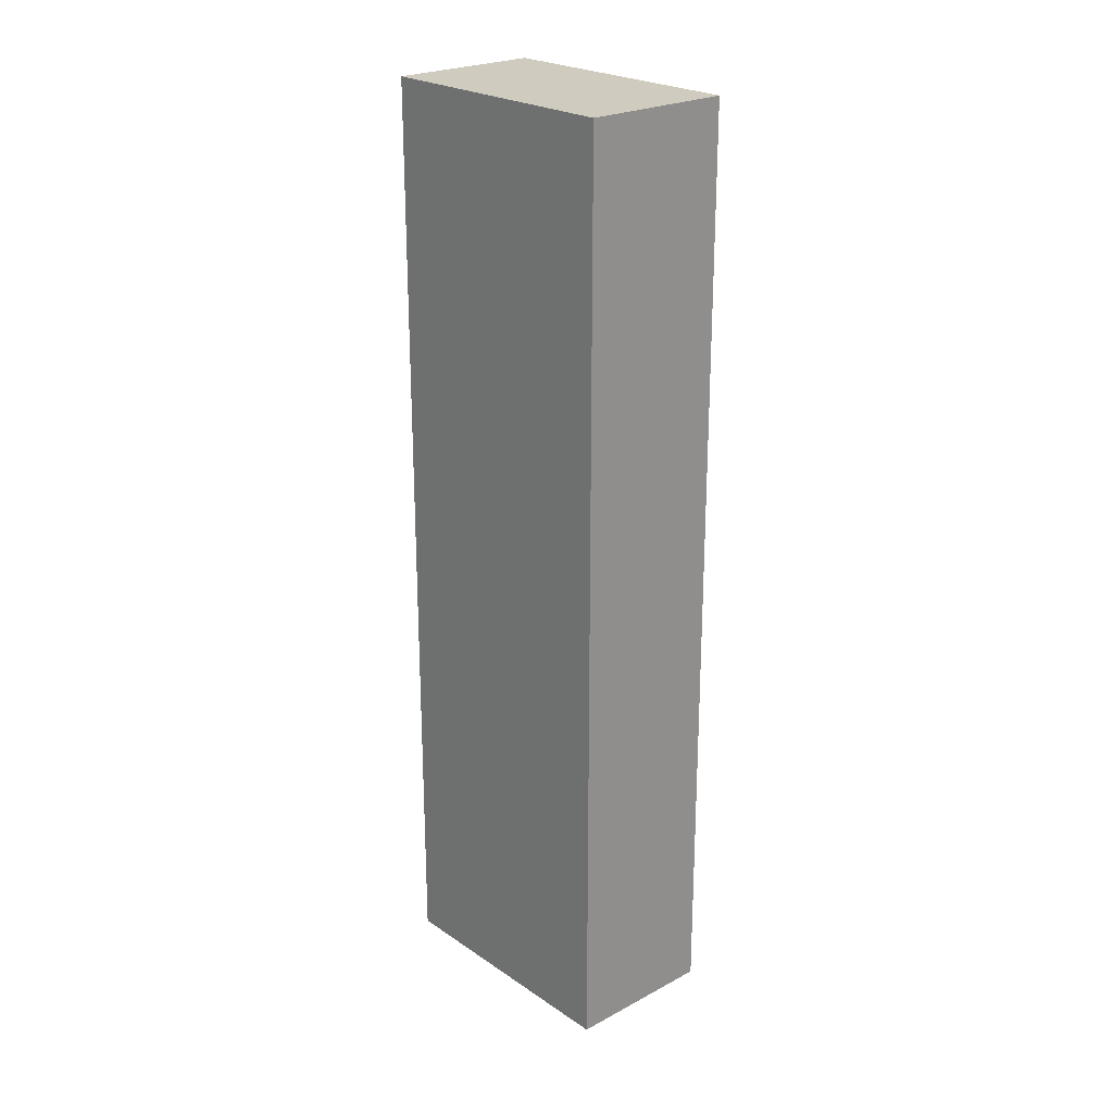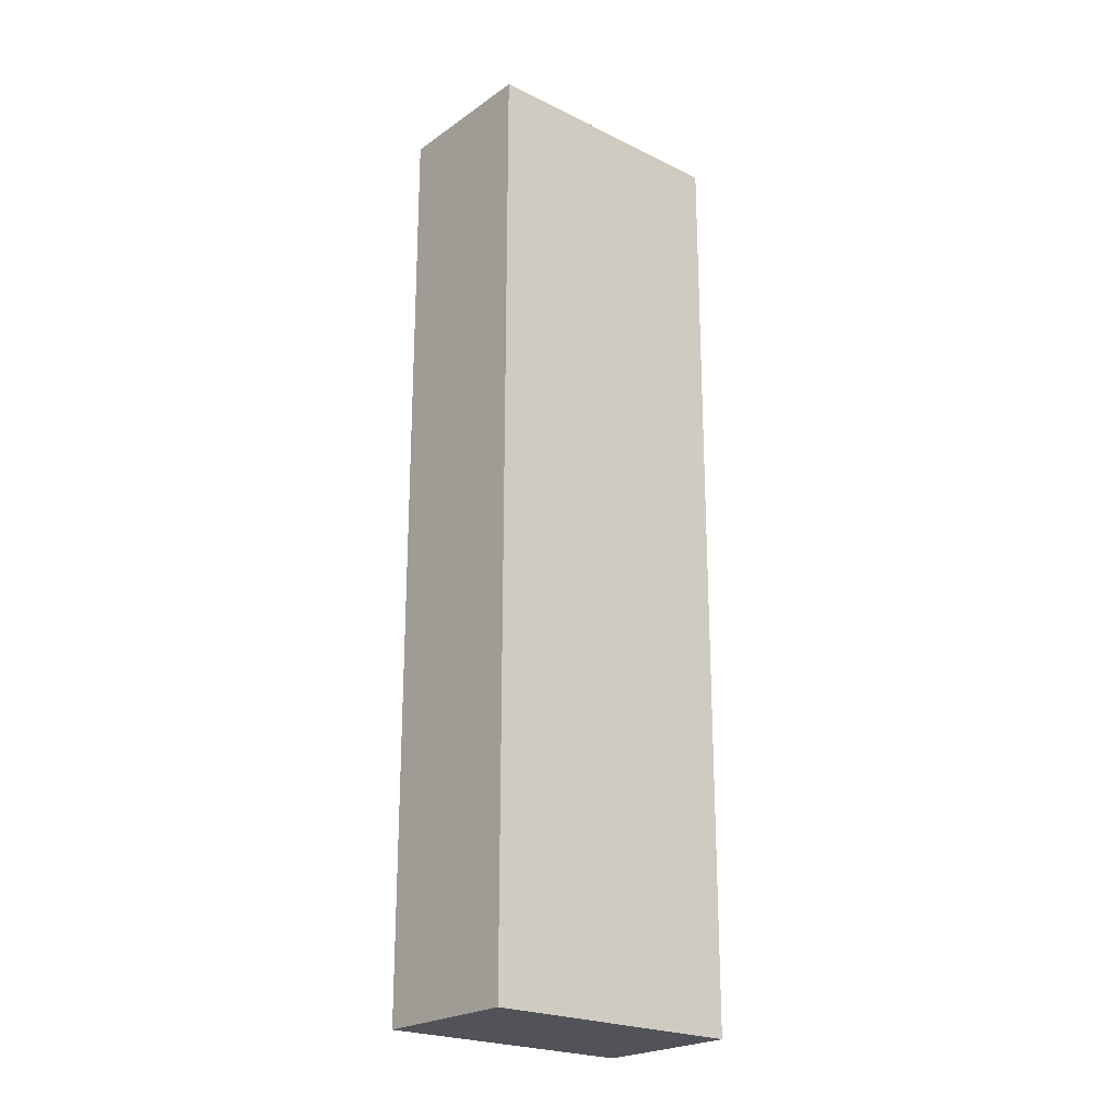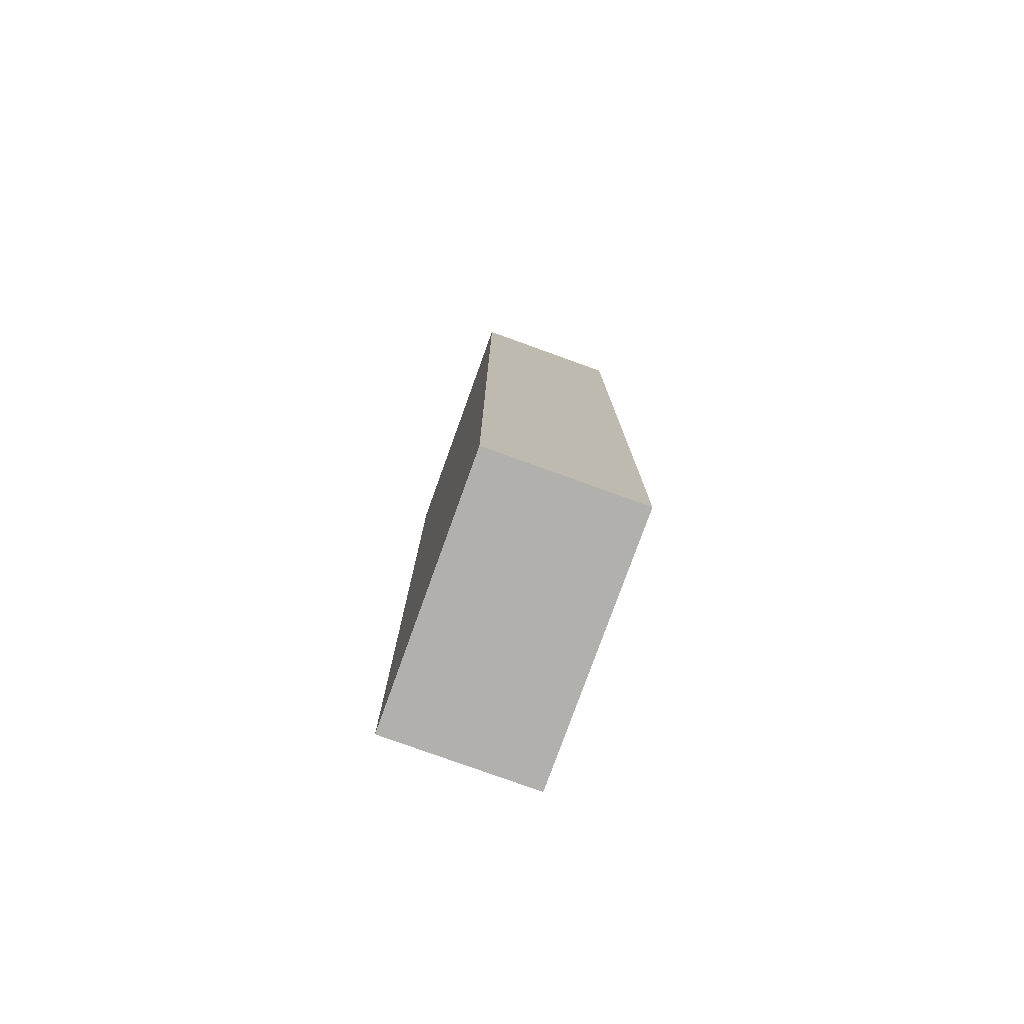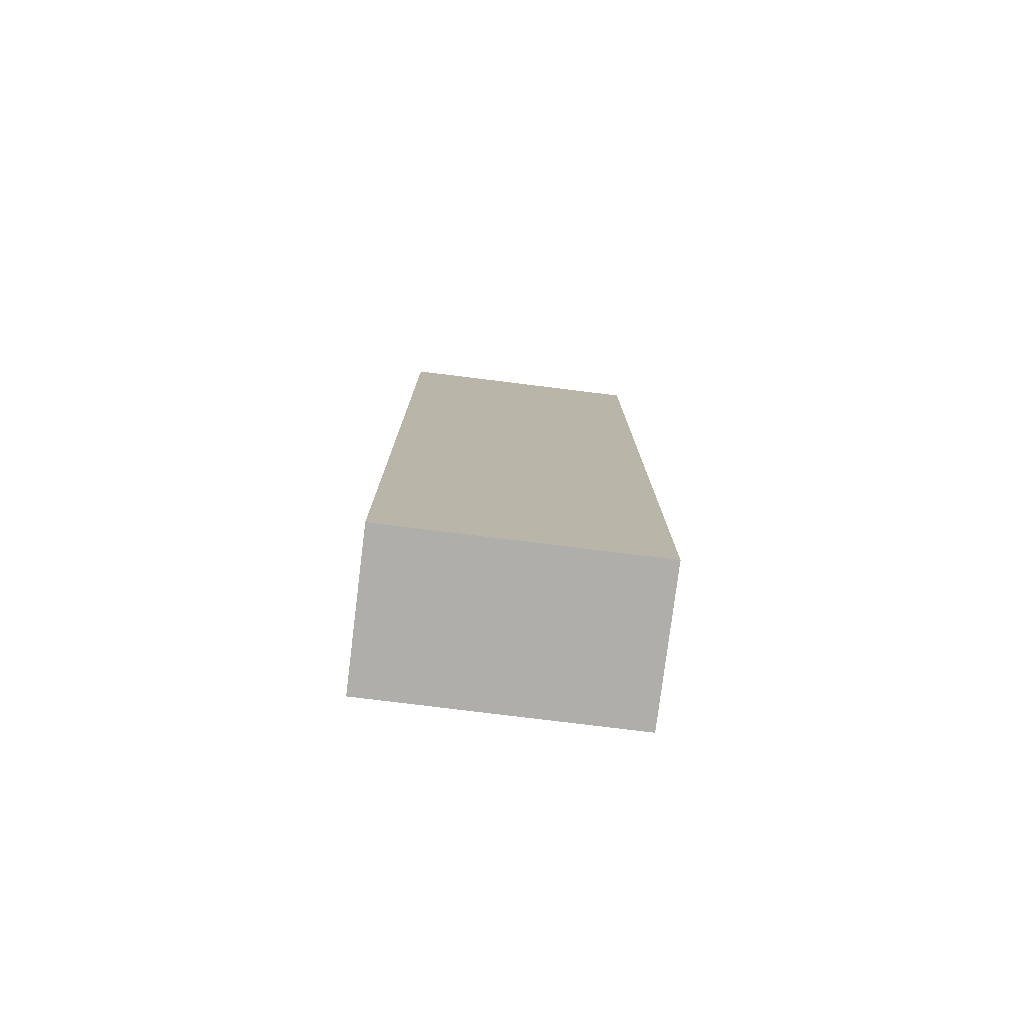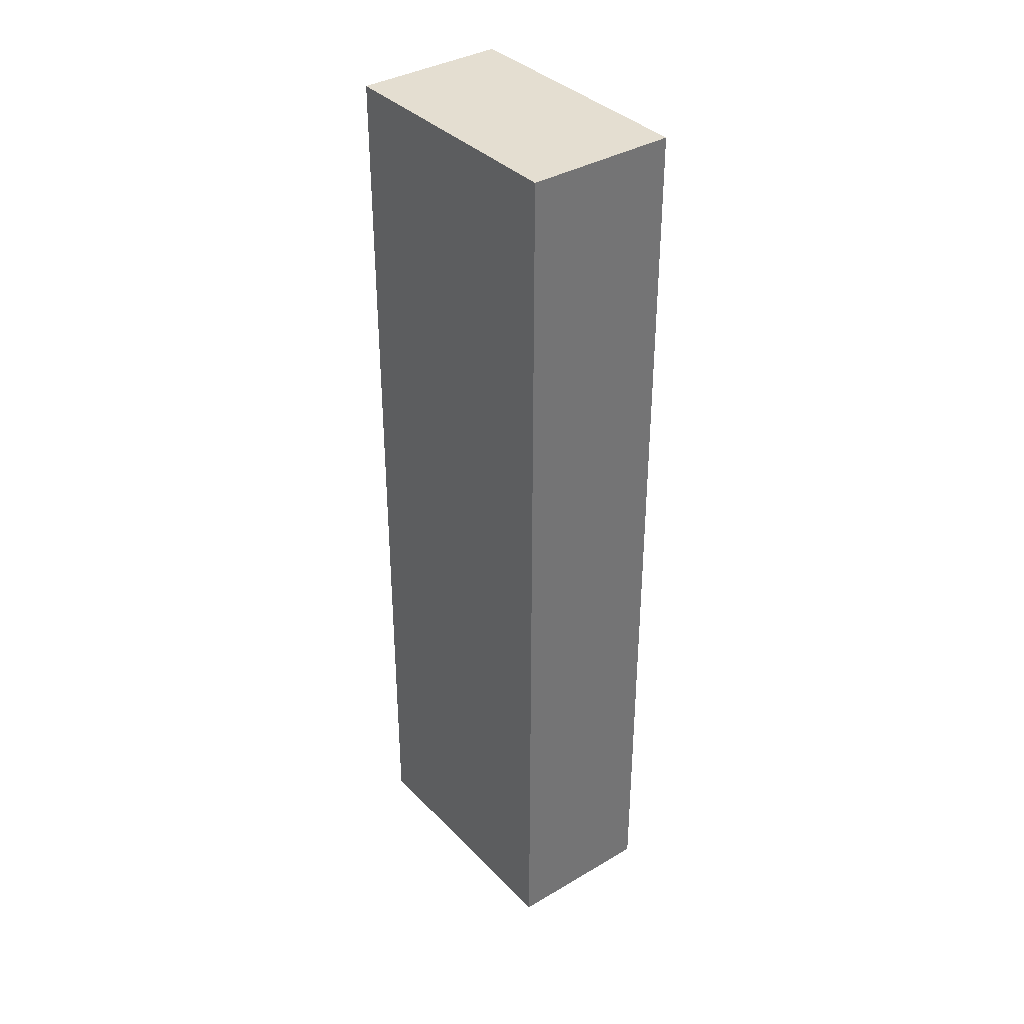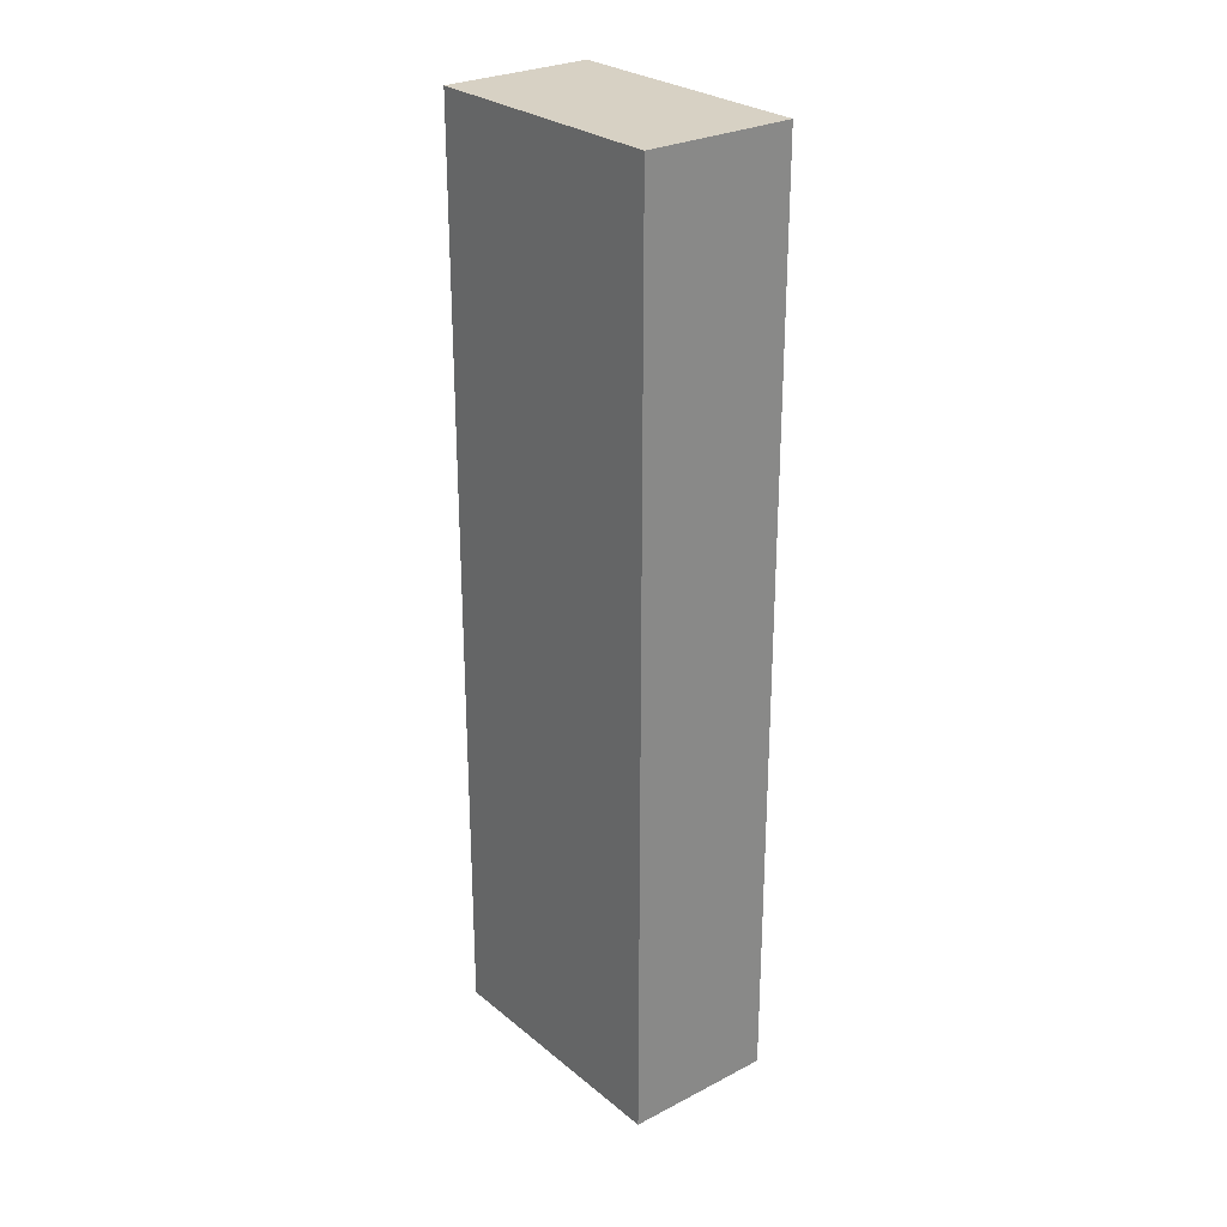
<metadata>
{"format":"obj","ext":"obj","renderer":"f3d","projection":"perspective","resolution":1024,"background":"white","views":[{"elev":23.7,"azim":-165.8,"up":"+Y"},{"elev":-22.6,"azim":-74.2,"up":"+Y"},{"elev":-78.6,"azim":36.1,"up":"+Y"},{"elev":-77.9,"azim":-41.1,"up":"+Y"},{"elev":36.4,"azim":-161.6,"up":"+Y"},{"elev":27.1,"azim":17.2,"up":"+Y"}]}
</metadata>
<code>
v  0 16.18 9.91e-16
v  5.258 16.18 0.377
v  1.474 16.18 -2.181
v  3.784 16.18 2.558
v  5.258 -2.308e-17 0.377
v  1.474 1.335e-16 -2.181
v  0 0 0
v  3.784 -1.566e-16 2.558
g defaultobject
f 1 2 3
f 2 1 4
f 5 3 2
f 3 5 6
f 6 1 3
f 1 6 7
f 7 4 1
f 4 7 8
f 8 2 4
f 2 8 5
f 5 7 6
f 7 5 8

</code>
